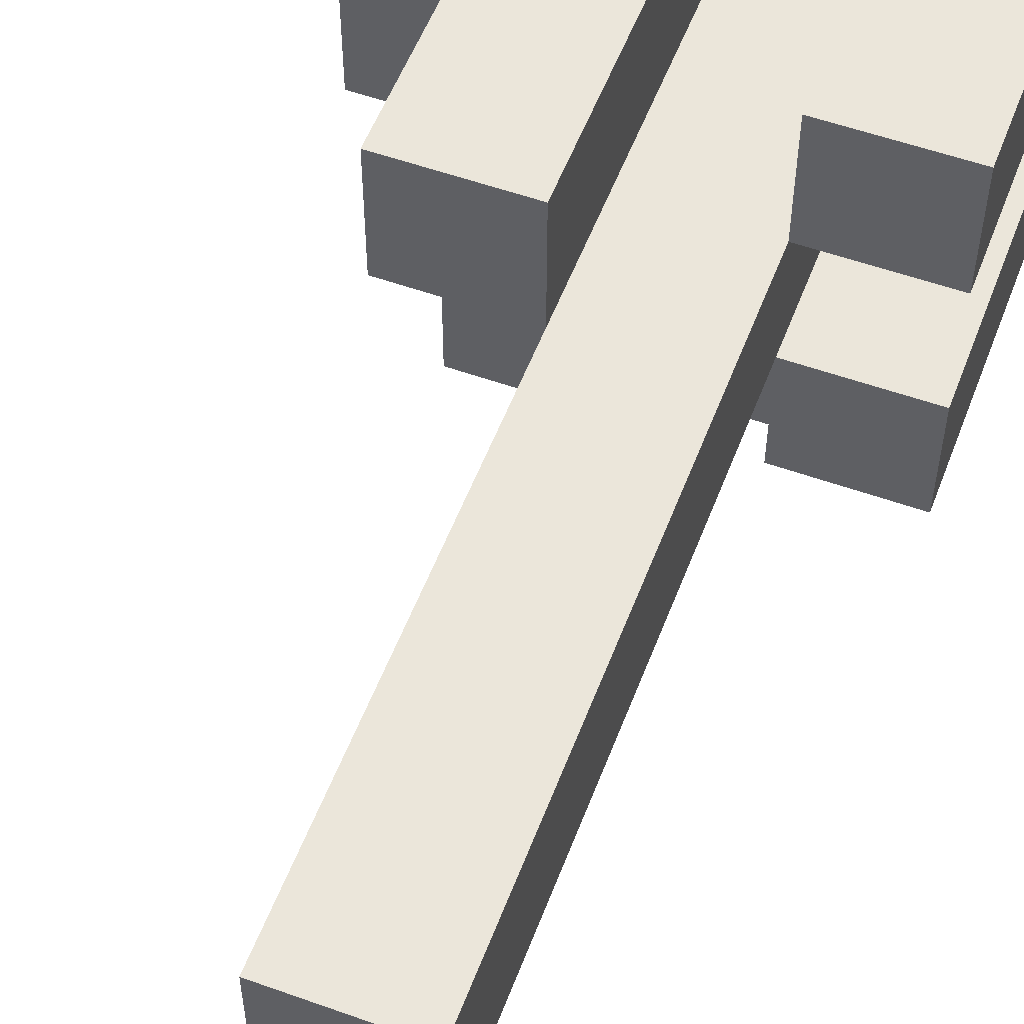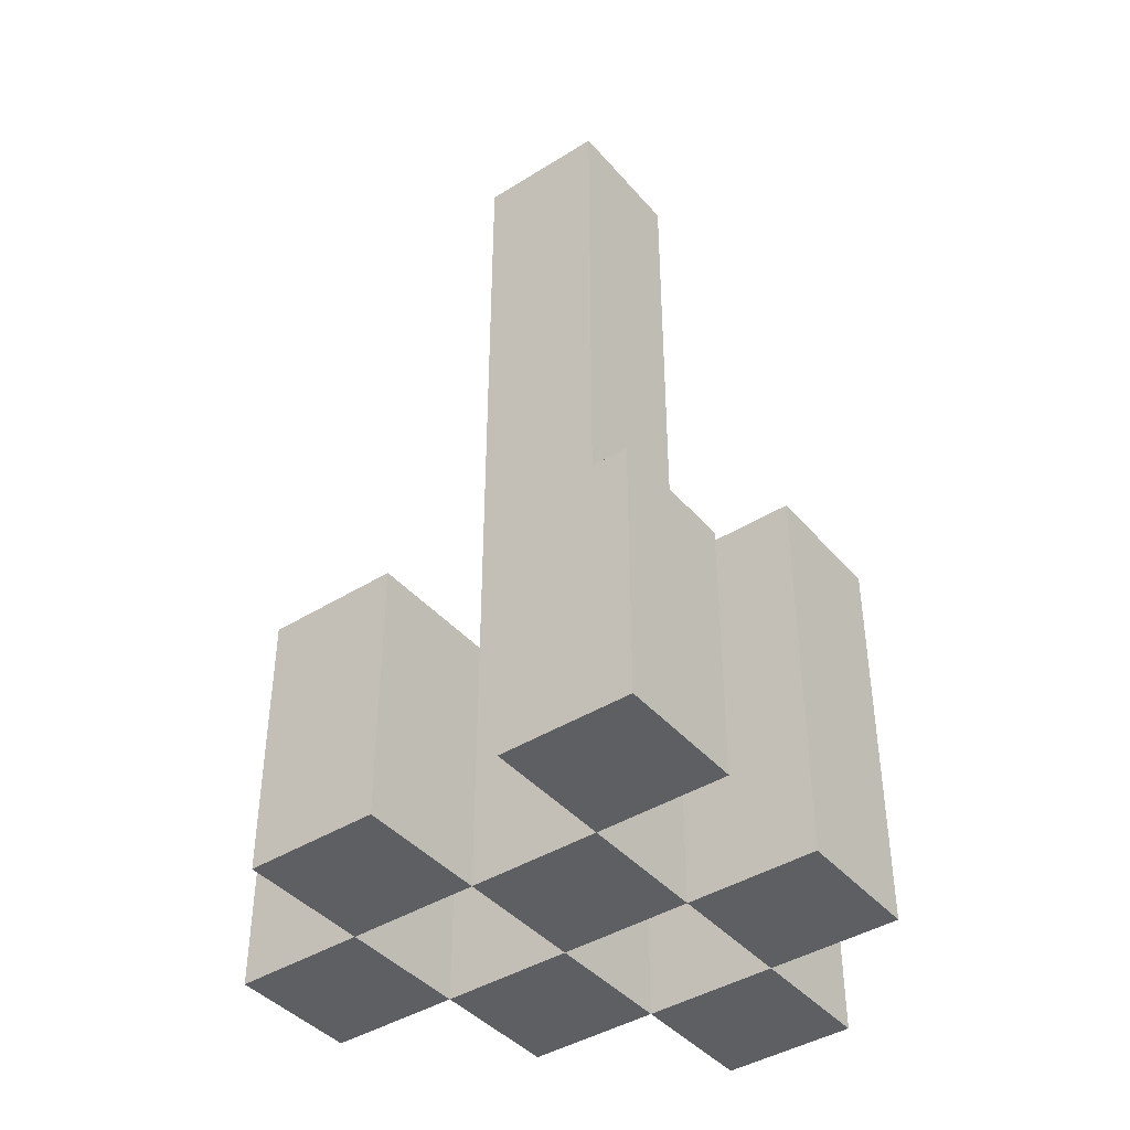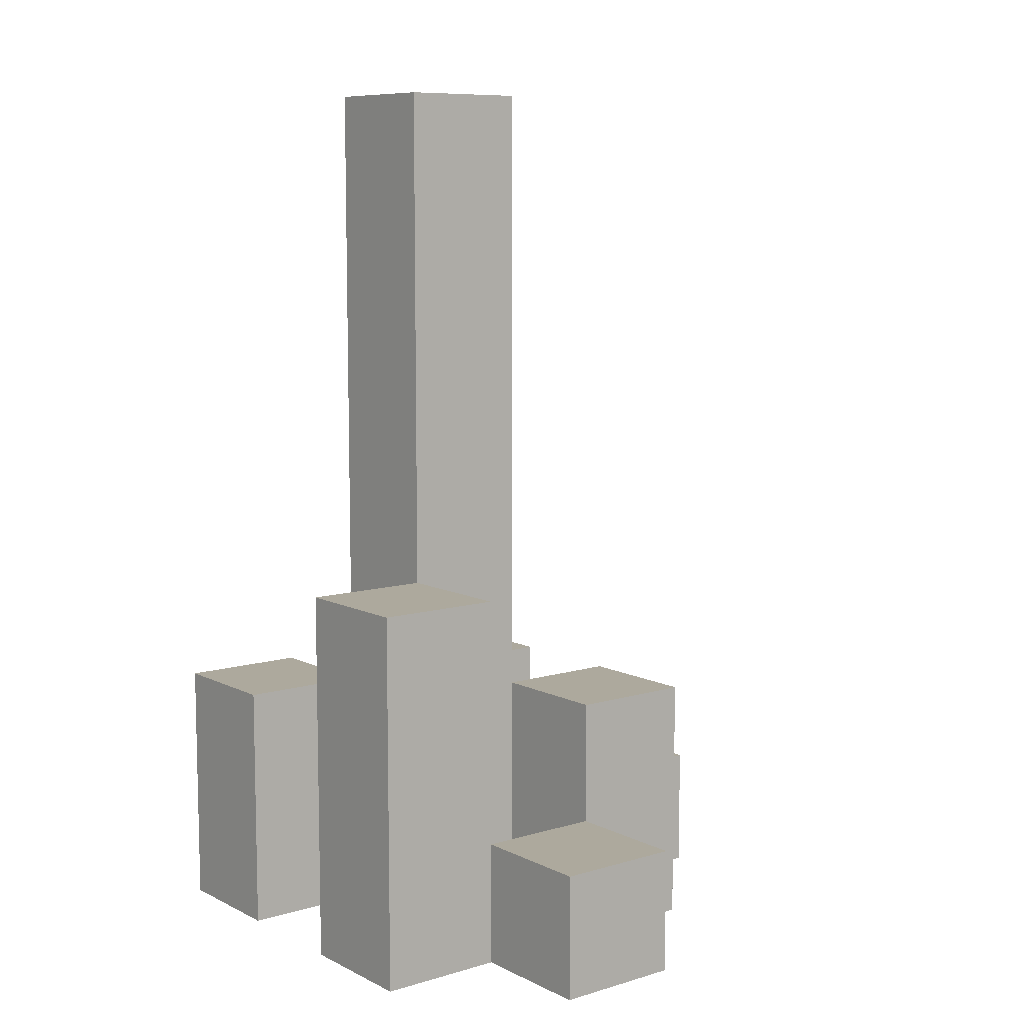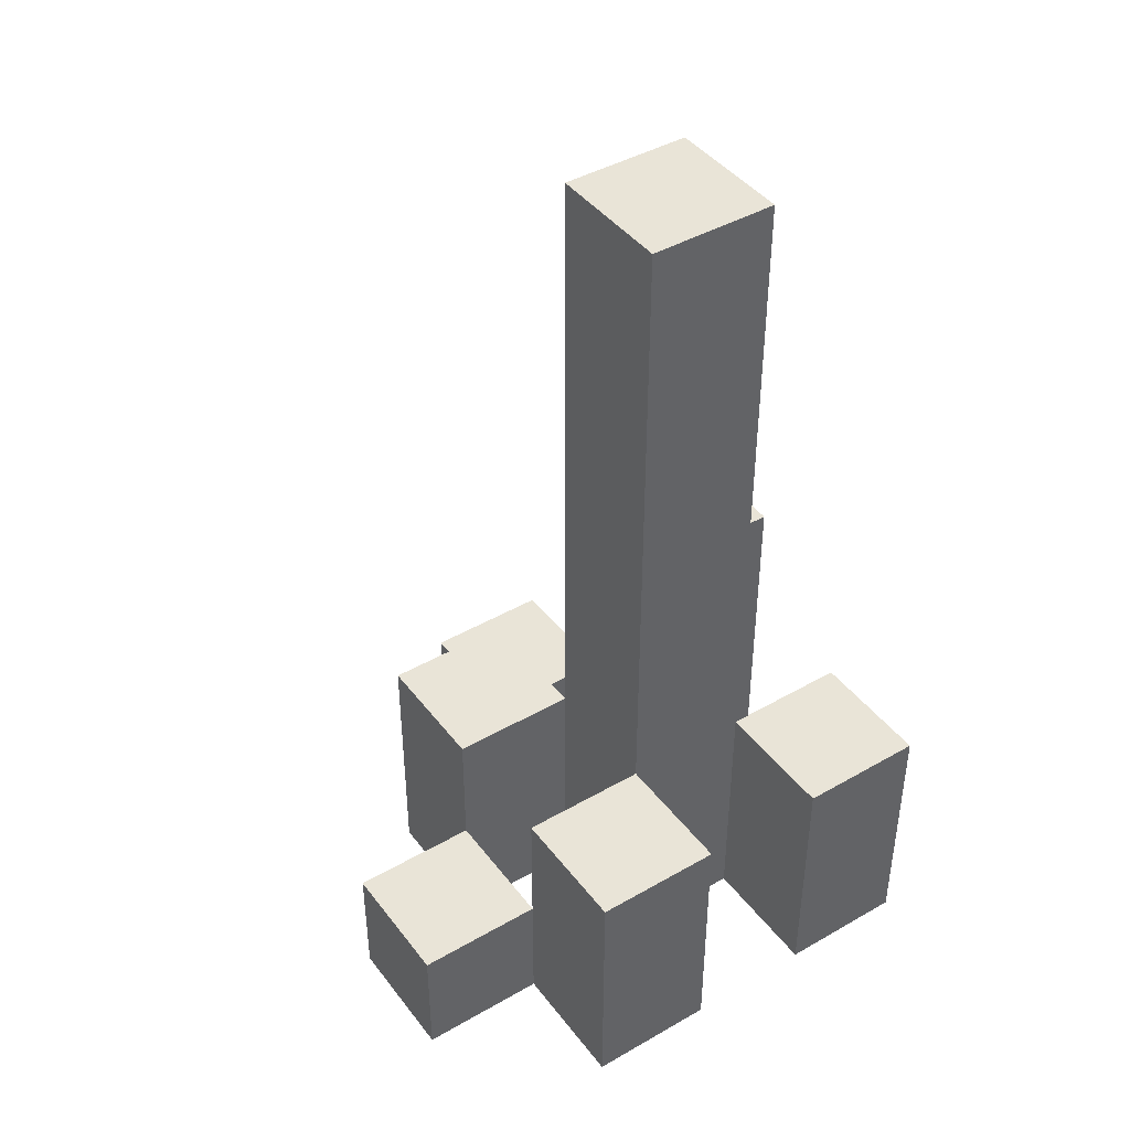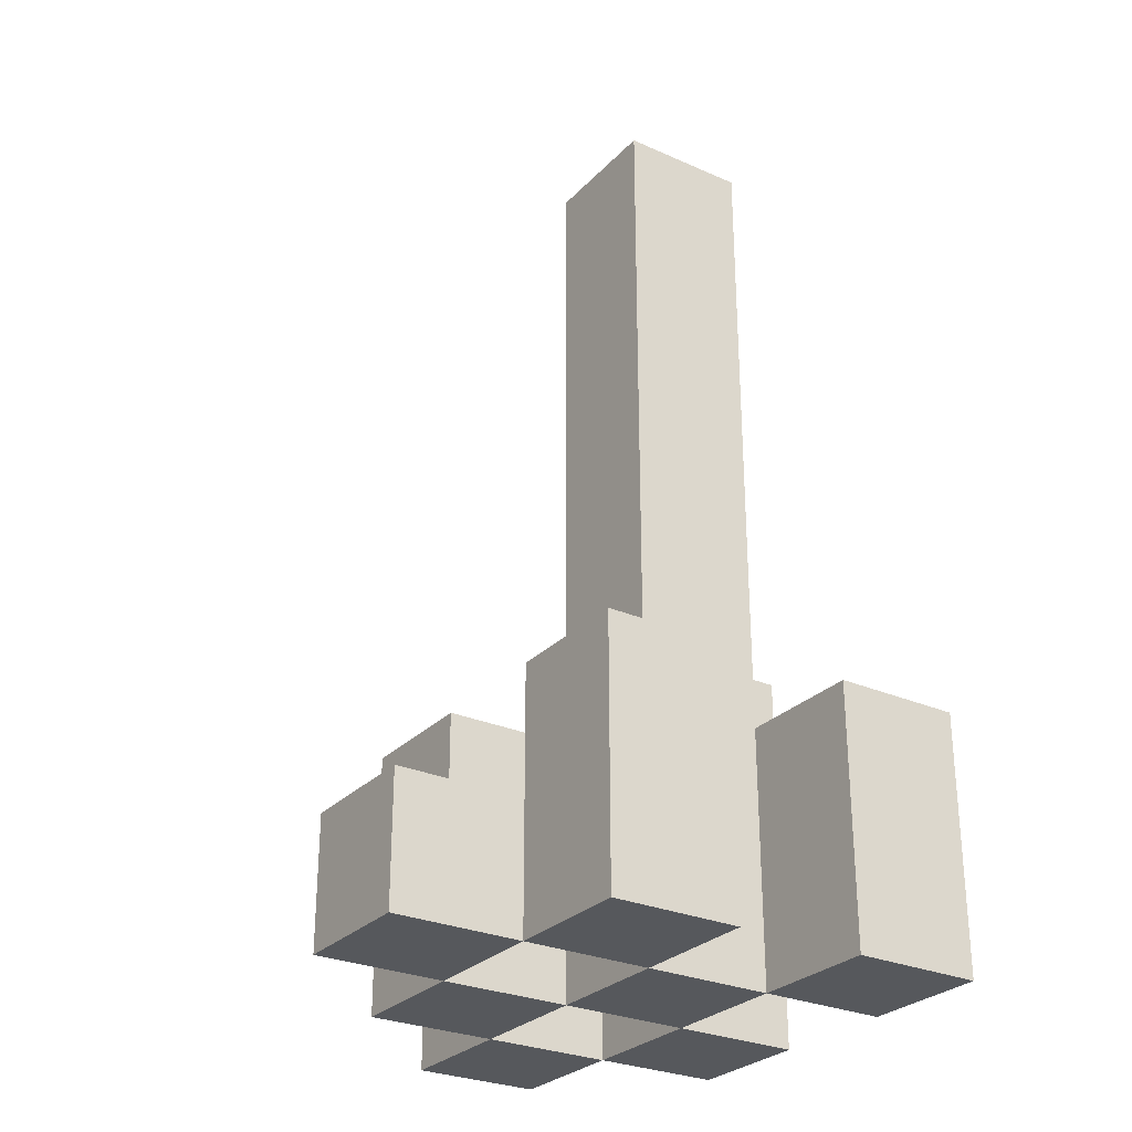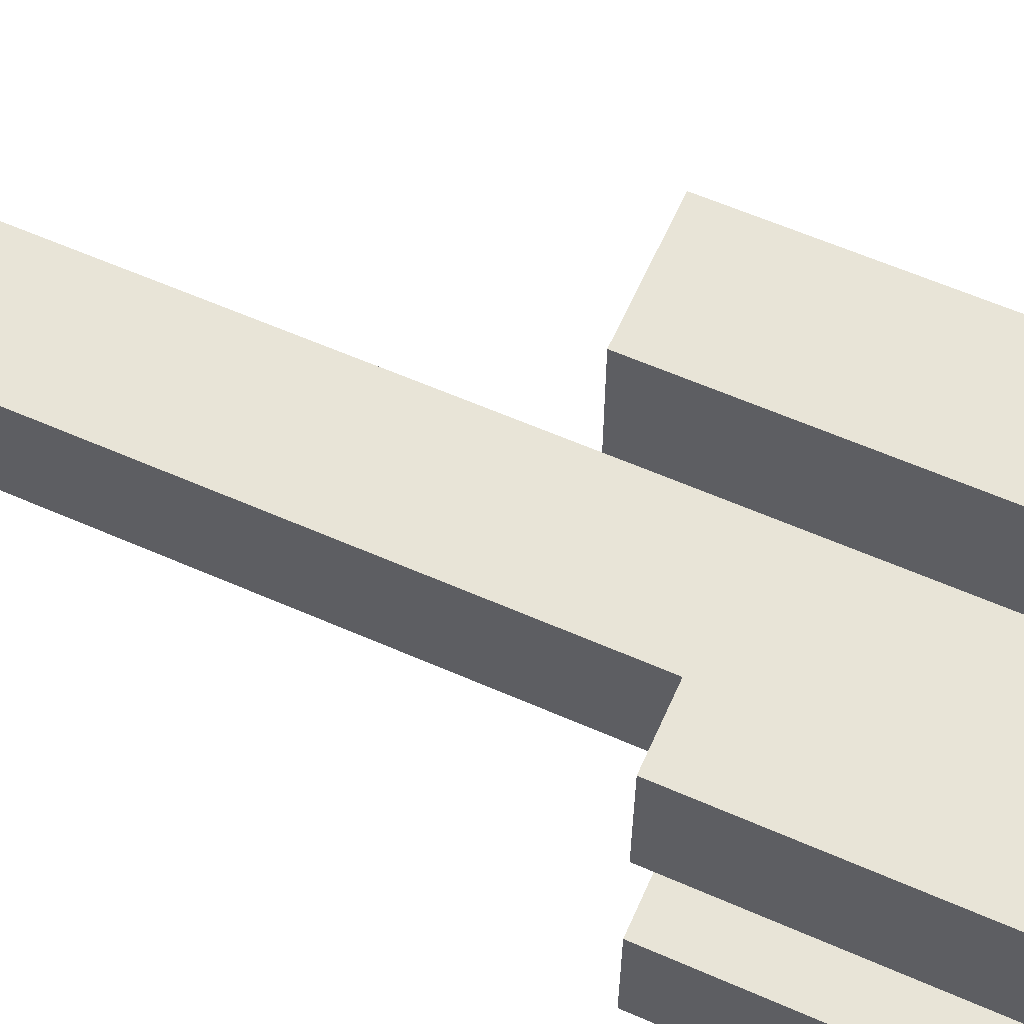
<metadata>
{"format":"obj","ext":"obj","renderer":"f3d","projection":"perspective","resolution":1024,"background":"white","views":[{"elev":55.0,"azim":-159.3,"up":"+Z"},{"elev":-41.8,"azim":-53.0,"up":"+Y"},{"elev":8.9,"azim":51.9,"up":"+Y"},{"elev":42.9,"azim":-124.3,"up":"+Y"},{"elev":-28.2,"azim":-123.7,"up":"+Y"},{"elev":61.3,"azim":-66.0,"up":"+Z"}]}
</metadata>
<code>
o
v 16.7 0.9 11.3
v 16.8 0.9 11.3
v 16.7 1 11.3
v 16.8 1 11.3
v 16.6 0.9 11.4
v 16.7 0.9 11.4
v 16.8 0.9 11.4
v 16.9 0.9 11.4
v 16.7 1 11.4
v 16.8 1 11.4
v 16.6 1.1 11.4
v 16.7 1.1 11.4
v 16.8 1.1 11.4
v 16.9 1.1 11.4
v 16.7 0.9 11.5
v 16.8 0.9 11.5
v 16.9 0.9 11.5
v 17 0.9 11.5
v 16.9 1 11.5
v 17 1 11.5
v 16.7 1.1 11.5
v 16.8 1.1 11.5
v 16.7 1.3 11.5
v 16.8 1.3 11.5
v 16.7 1.6 11.5
v 16.8 1.6 11.5
v 16.6 0.9 11.6
v 16.7 0.9 11.6
v 16.8 0.9 11.6
v 16.9 0.9 11.6
v 16.9 1 11.6
v 16.6 1.1 11.6
v 16.7 1.1 11.6
v 16.8 1.2 11.6
v 16.9 1.2 11.6
v 16.7 0.9 11.4
v 16.8 0.9 11.4
v 16.7 1 11.4
v 16.8 1 11.4
v 16.6 0.9 11.5
v 16.7 0.9 11.5
v 16.8 0.9 11.5
v 16.9 0.9 11.5
v 16.9 1 11.5
v 16.6 1.1 11.5
v 16.7 1.1 11.5
v 16.8 1.1 11.5
v 16.9 1.1 11.5
v 16.7 0.9 11.6
v 16.8 0.9 11.6
v 16.9 0.9 11.6
v 17 0.9 11.6
v 16.9 1 11.6
v 17 1 11.6
v 16.7 1.1 11.6
v 16.8 1.2 11.6
v 16.7 1.3 11.6
v 16.8 1.3 11.6
v 16.7 1.6 11.6
v 16.8 1.6 11.6
v 16.6 0.9 11.7
v 16.7 0.9 11.7
v 16.8 0.9 11.7
v 16.9 0.9 11.7
v 16.6 1.1 11.7
v 16.7 1.1 11.7
v 16.8 1.2 11.7
v 16.9 1.2 11.7
v 16.6 0.9 11.4
v 16.6 1.1 11.4
v 16.6 0.9 11.5
v 16.6 1.1 11.5
v 16.6 0.9 11.6
v 16.6 1.1 11.6
v 16.6 0.9 11.7
v 16.6 1.1 11.7
v 16.7 0.9 11.3
v 16.7 1 11.3
v 16.7 0.9 11.4
v 16.7 1 11.4
v 16.7 0.9 11.5
v 16.7 1.1 11.5
v 16.7 1.3 11.5
v 16.7 1.6 11.5
v 16.7 0.9 11.6
v 16.7 1.1 11.6
v 16.7 1.3 11.6
v 16.7 1.6 11.6
v 16.8 0.9 11.4
v 16.8 1 11.4
v 16.8 1.1 11.4
v 16.8 0.9 11.5
v 16.8 1.1 11.5
v 16.8 0.9 11.6
v 16.8 1.2 11.6
v 16.8 0.9 11.7
v 16.8 1.2 11.7
v 16.9 0.9 11.5
v 16.9 1 11.5
v 16.9 0.9 11.6
v 16.9 1 11.6
v 16.7 0.9 11.4
v 16.7 1 11.4
v 16.7 1.1 11.4
v 16.7 0.9 11.5
v 16.7 1.1 11.5
v 16.7 0.9 11.6
v 16.7 1.1 11.6
v 16.7 0.9 11.7
v 16.7 1.1 11.7
v 16.8 0.9 11.3
v 16.8 1 11.3
v 16.8 0.9 11.4
v 16.8 1 11.4
v 16.8 0.9 11.5
v 16.8 1.1 11.5
v 16.8 1.3 11.5
v 16.8 1.6 11.5
v 16.8 0.9 11.6
v 16.8 1.2 11.6
v 16.8 1.3 11.6
v 16.8 1.6 11.6
v 16.9 0.9 11.4
v 16.9 1.1 11.4
v 16.9 0.9 11.5
v 16.9 1 11.5
v 16.9 1.1 11.5
v 16.9 0.9 11.6
v 16.9 1 11.6
v 16.9 1.2 11.6
v 16.9 0.9 11.7
v 16.9 1.2 11.7
v 17 0.9 11.5
v 17 1 11.5
v 17 0.9 11.6
v 17 1 11.6
v 16.6 0.9 11.4
v 16.6 0.9 11.5
v 16.6 0.9 11.6
v 16.6 0.9 11.7
v 16.7 0.9 11.3
v 16.7 0.9 11.4
v 16.7 0.9 11.5
v 16.7 0.9 11.6
v 16.7 0.9 11.7
v 16.8 0.9 11.3
v 16.8 0.9 11.4
v 16.8 0.9 11.5
v 16.8 0.9 11.6
v 16.8 0.9 11.7
v 16.9 0.9 11.4
v 16.9 0.9 11.5
v 16.9 0.9 11.6
v 16.9 0.9 11.7
v 17 0.9 11.5
v 17 0.9 11.6
v 16.7 1 11.3
v 16.7 1 11.4
v 16.8 1 11.3
v 16.8 1 11.4
v 16.9 1 11.5
v 16.9 1 11.6
v 17 1 11.5
v 17 1 11.6
v 16.6 1.1 11.4
v 16.6 1.1 11.5
v 16.6 1.1 11.6
v 16.6 1.1 11.7
v 16.7 1.1 11.4
v 16.7 1.1 11.5
v 16.7 1.1 11.6
v 16.7 1.1 11.7
v 16.8 1.1 11.4
v 16.8 1.1 11.5
v 16.9 1.1 11.4
v 16.9 1.1 11.5
v 16.8 1.2 11.6
v 16.8 1.2 11.7
v 16.9 1.2 11.6
v 16.9 1.2 11.7
v 16.7 1.6 11.5
v 16.7 1.6 11.6
v 16.8 1.6 11.5
v 16.8 1.6 11.6
f 3 2 1
f 4 2 3
f 9 6 5
f 10 8 7
f 11 9 5
f 12 9 11
f 13 8 10
f 14 8 13
f 19 18 17
f 20 18 19
f 21 16 15
f 22 16 21
f 23 22 21
f 24 22 23
f 25 24 23
f 26 24 25
f 31 30 29
f 32 28 27
f 33 28 32
f 34 31 29
f 35 31 34
f 36 37 38
f 38 37 39
f 42 43 44
f 40 41 45
f 45 41 46
f 42 44 47
f 47 44 48
f 51 52 53
f 53 52 54
f 49 50 55
f 55 50 56
f 55 56 57
f 57 56 58
f 57 58 59
f 59 58 60
f 61 62 65
f 65 62 66
f 63 64 67
f 67 64 68
f 71 70 69
f 72 70 71
f 75 74 73
f 76 74 75
f 79 78 77
f 80 78 79
f 85 82 81
f 85 83 82
f 86 83 85
f 87 84 83
f 87 83 86
f 88 84 87
f 92 90 89
f 92 91 90
f 93 91 92
f 96 95 94
f 97 95 96
f 100 99 98
f 101 99 100
f 102 103 105
f 103 104 105
f 105 104 106
f 107 108 109
f 109 108 110
f 111 112 113
f 113 112 114
f 115 116 119
f 116 117 119
f 119 117 120
f 117 118 121
f 120 117 121
f 121 118 122
f 123 124 125
f 125 124 126
f 126 124 127
f 128 129 131
f 129 130 131
f 131 130 132
f 133 134 135
f 135 134 136
f 142 138 137
f 143 138 142
f 144 140 139
f 145 140 144
f 146 142 141
f 147 142 146
f 148 144 143
f 149 144 148
f 151 148 147
f 152 148 151
f 153 150 149
f 154 150 153
f 155 153 152
f 156 153 155
f 157 158 159
f 159 158 160
f 161 162 163
f 163 162 164
f 165 166 169
f 169 166 170
f 167 168 171
f 171 168 172
f 173 174 175
f 175 174 176
f 177 178 179
f 179 178 180
f 181 182 183
f 183 182 184

</code>
